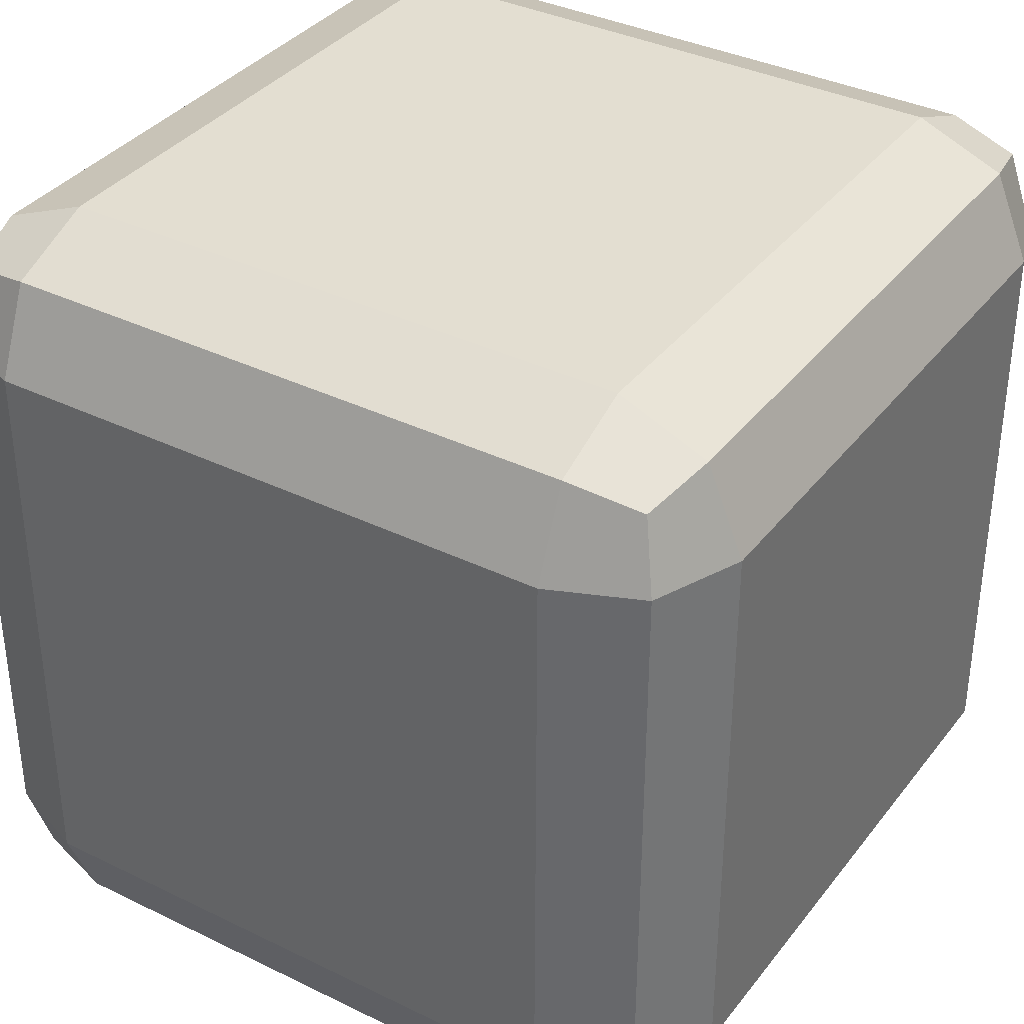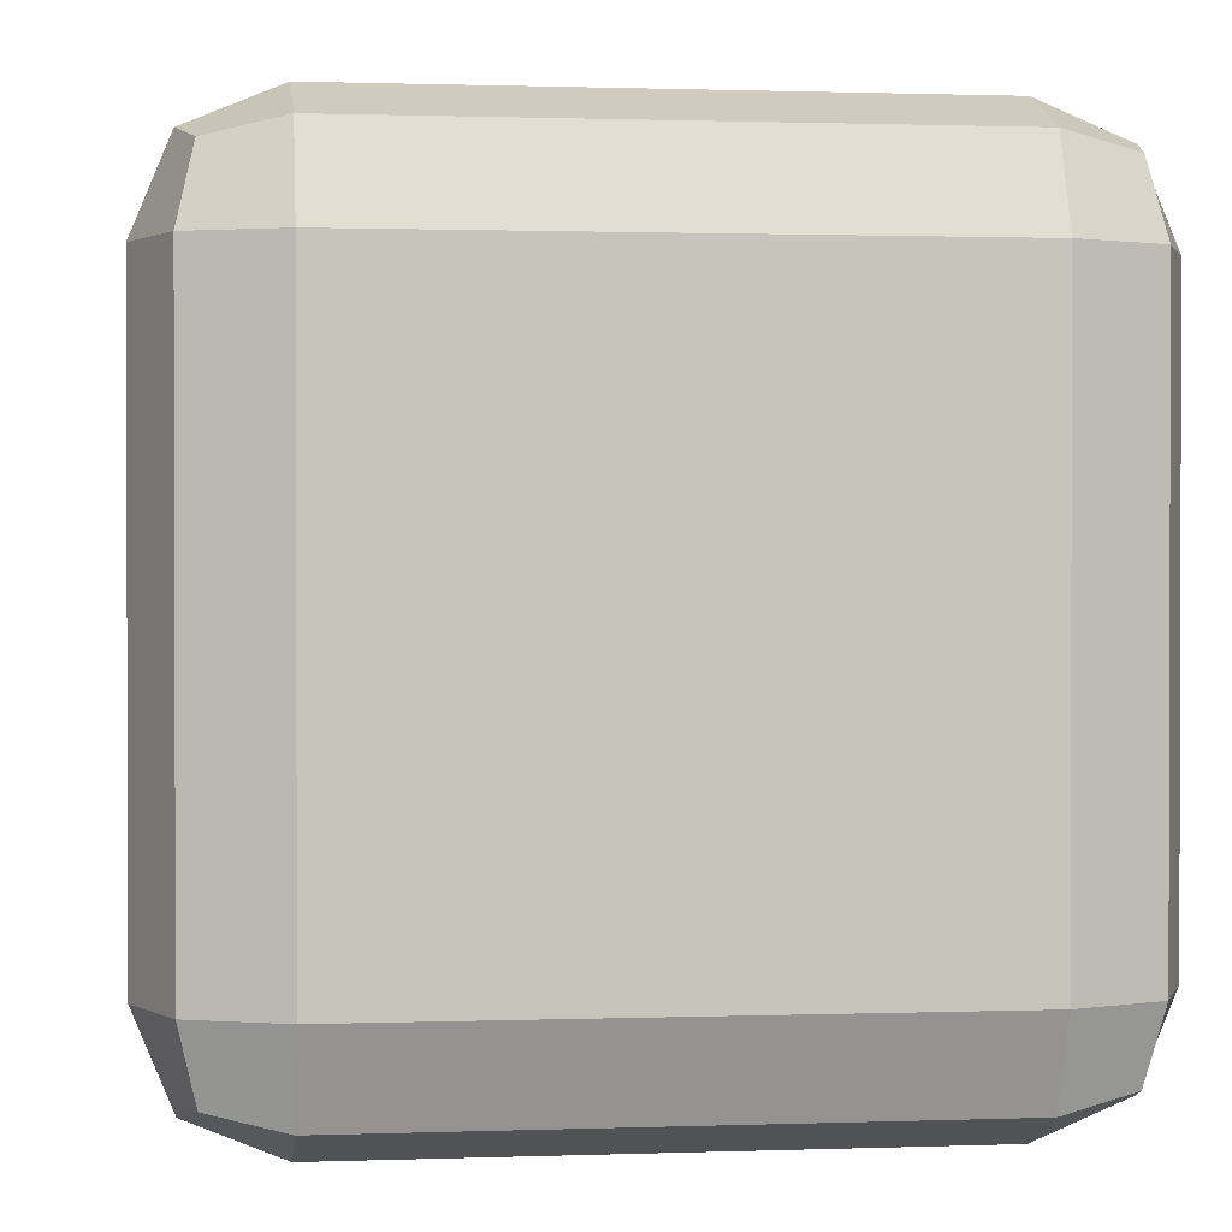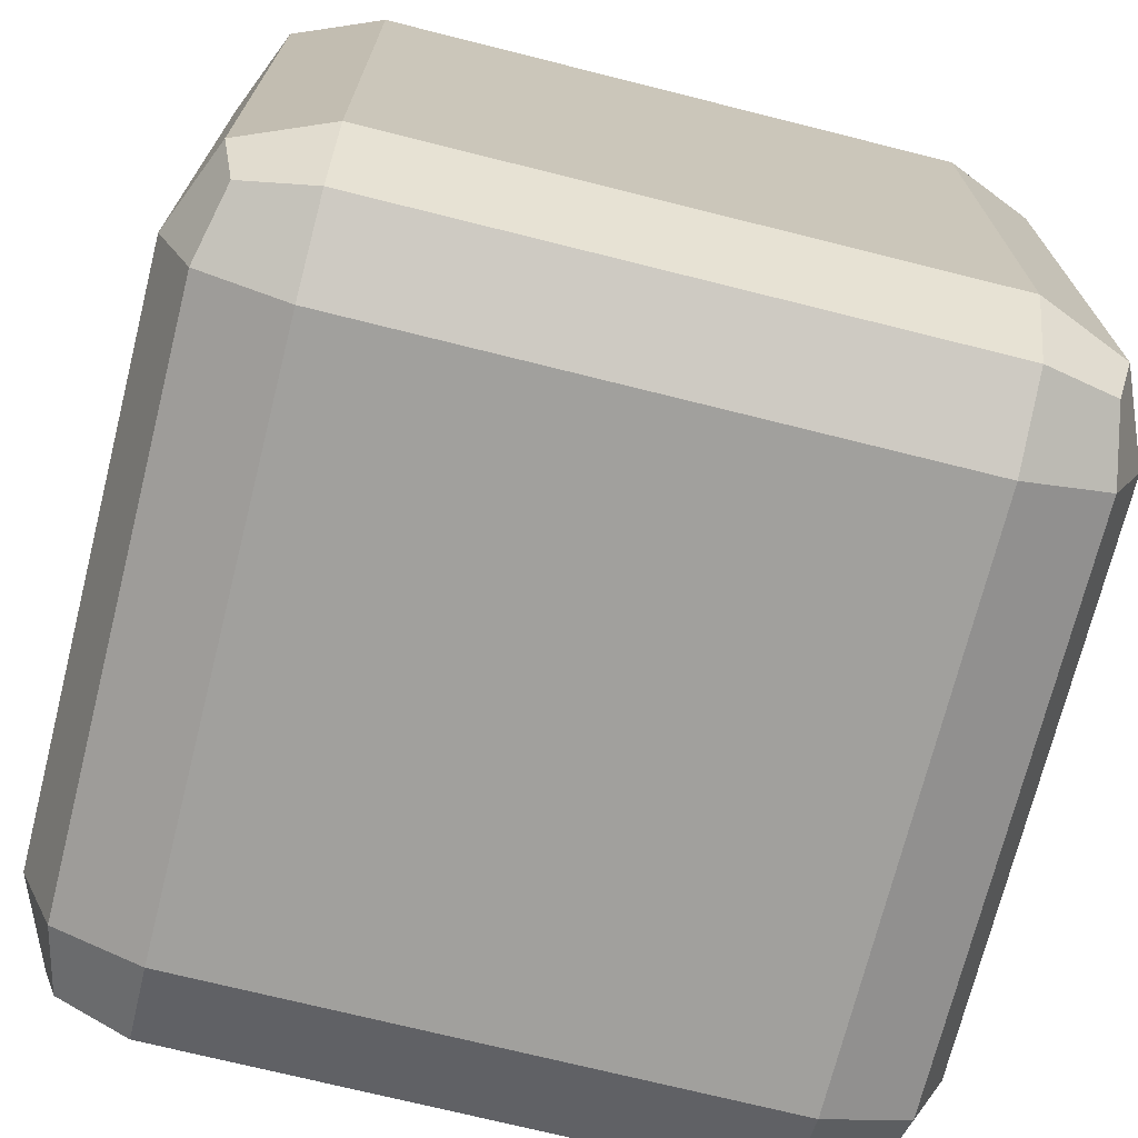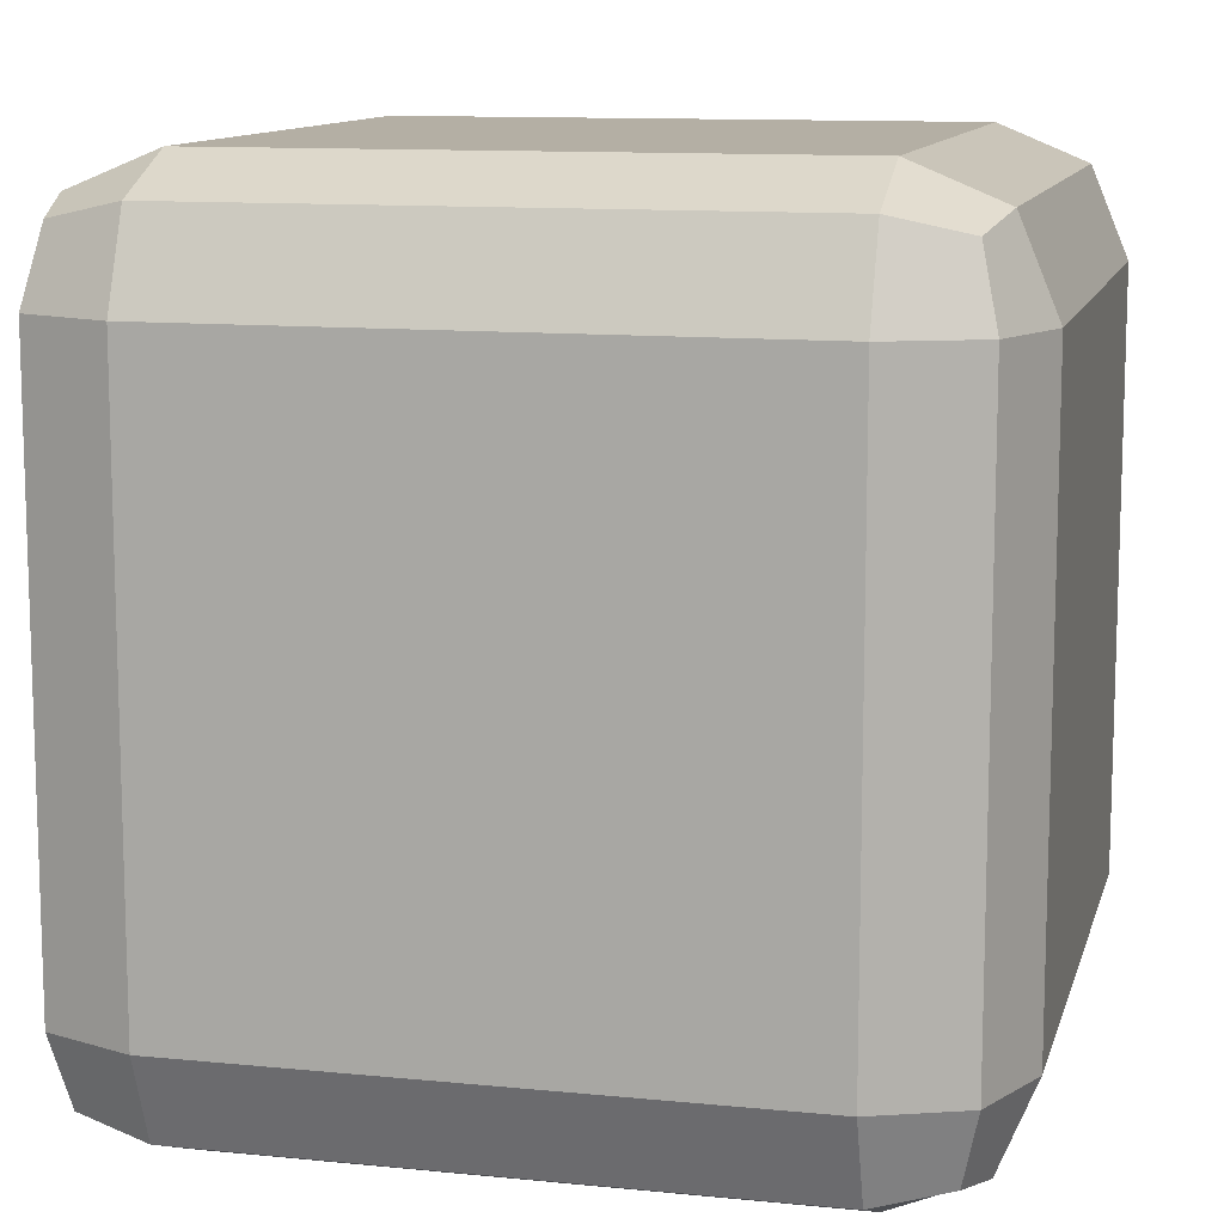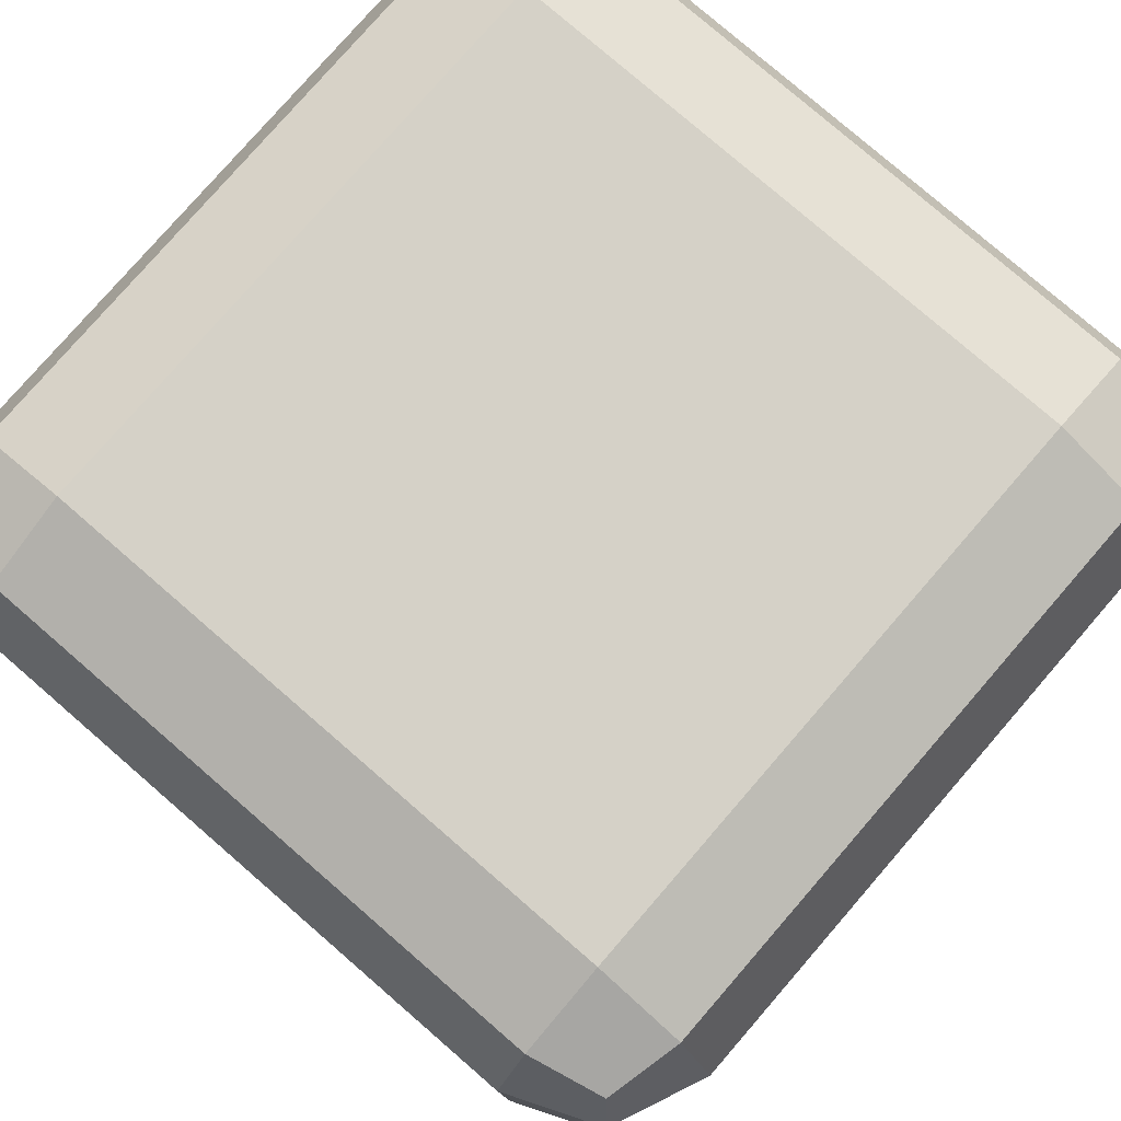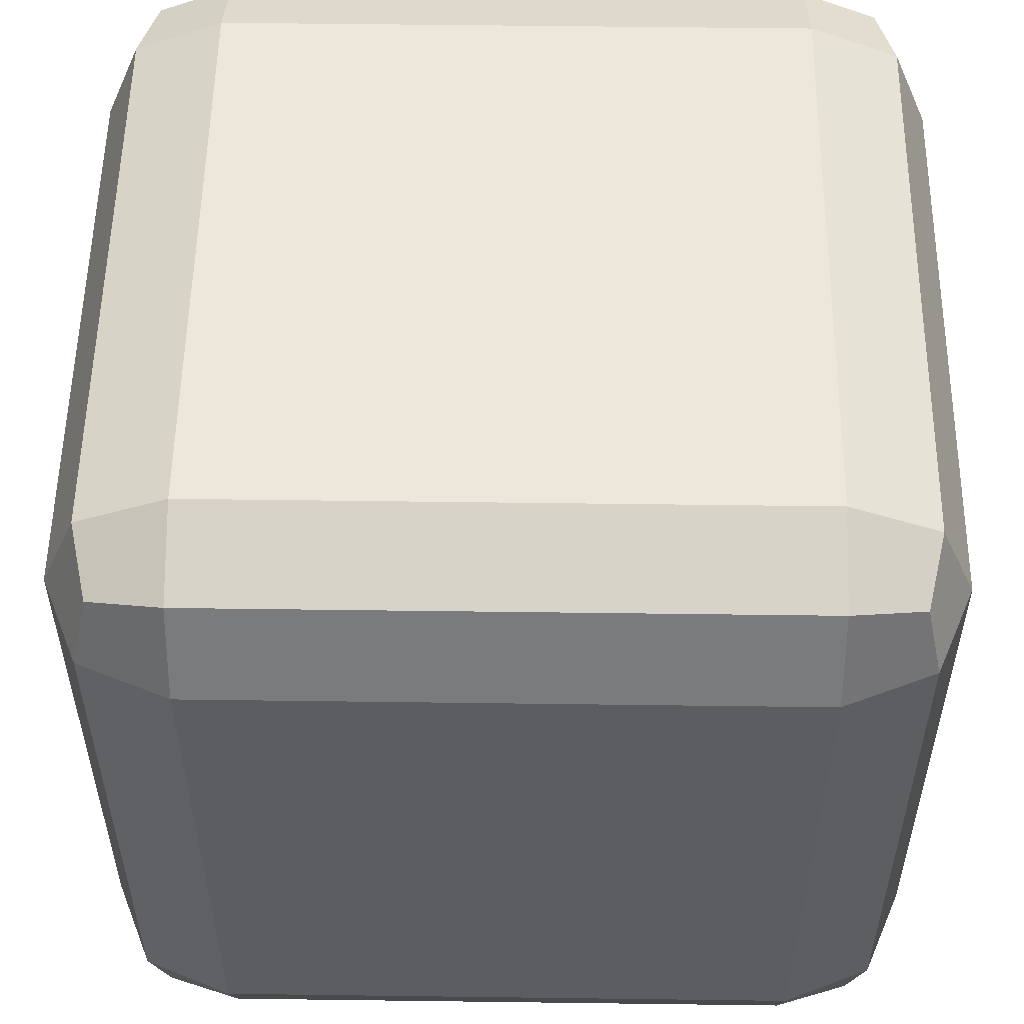
<metadata>
{"format":"obj","ext":"obj","renderer":"f3d","projection":"perspective","resolution":1024,"background":"white","views":[{"elev":36.1,"azim":-147.4,"up":"+Y"},{"elev":1.0,"azim":172.4,"up":"+Z"},{"elev":-71.6,"azim":-14.1,"up":"+Y"},{"elev":11.3,"azim":13.8,"up":"+Z"},{"elev":78.7,"azim":40.9,"up":"+Y"},{"elev":54.1,"azim":90.8,"up":"+Z"}]}
</metadata>
<code>
g dice_col
v -0.35 -0.5 0.35
v -0.35 -0.5 -0.35
v -0.4561 -0.4561 -0.35
v -0.4561 -0.4561 0.35
v -0.4561 -0.4561 0.35
v -0.4561 -0.4561 -0.35
v -0.5 -0.35 -0.35
v -0.5 -0.35 0.35
v -0.35 -0.35 0.5
v 0.35 -0.35 0.5
v 0.35 -0.4561 0.4561
v -0.35 -0.4561 0.4561
v -0.35 -0.4561 0.4561
v 0.35 -0.4561 0.4561
v 0.35 -0.5 0.35
v -0.35 -0.5 0.35
v -0.5 -0.35 0.35
v -0.5 0.35 0.35
v -0.4561 0.35 0.4561
v -0.4561 -0.35 0.4561
v -0.4561 -0.35 0.4561
v -0.4561 0.35 0.4561
v -0.35 0.35 0.5
v -0.35 -0.35 0.5
v 0.5 -0.35 0.35
v 0.5 -0.35 -0.35
v 0.4561 -0.4561 -0.35
v 0.4561 -0.4561 0.35
v 0.4561 -0.4561 0.35
v 0.4561 -0.4561 -0.35
v 0.35 -0.5 -0.35
v 0.35 -0.5 0.35
v 0.35 -0.35 0.5
v 0.35 0.35 0.5
v 0.4561 0.35 0.4561
v 0.4561 -0.35 0.4561
v 0.4561 -0.35 0.4561
v 0.4561 0.35 0.4561
v 0.5 0.35 0.35
v 0.5 -0.35 0.35
v -0.5 0.35 0.35
v -0.5 0.35 -0.35
v -0.4561 0.4561 -0.35
v -0.4561 0.4561 0.35
v -0.4561 0.4561 0.35
v -0.4561 0.4561 -0.35
v -0.35 0.5 -0.35
v -0.35 0.5 0.35
v -0.35 0.5 0.35
v 0.35 0.5 0.35
v 0.35 0.4561 0.4561
v -0.35 0.4561 0.4561
v -0.35 0.4561 0.4561
v 0.35 0.4561 0.4561
v 0.35 0.35 0.5
v -0.35 0.35 0.5
v 0.35 0.5 0.35
v 0.35 0.5 -0.35
v 0.4561 0.4561 -0.35
v 0.4561 0.4561 0.35
v 0.4561 0.4561 0.35
v 0.4561 0.4561 -0.35
v 0.5 0.35 -0.35
v 0.5 0.35 0.35
v -0.5 0.35 -0.35
v -0.5 -0.35 -0.35
v -0.4561 -0.35 -0.4561
v -0.4561 0.35 -0.4561
v -0.4561 0.35 -0.4561
v -0.4561 -0.35 -0.4561
v -0.35 -0.35 -0.5
v -0.35 0.35 -0.5
v -0.35 0.35 -0.5
v 0.35 0.35 -0.5
v 0.35 0.4561 -0.4561
v -0.35 0.4561 -0.4561
v -0.35 0.4561 -0.4561
v 0.35 0.4561 -0.4561
v 0.35 0.5 -0.35
v -0.35 0.5 -0.35
v 0.35 0.35 -0.5
v 0.35 -0.35 -0.5
v 0.4561 -0.35 -0.4561
v 0.4561 0.35 -0.4561
v 0.4561 0.35 -0.4561
v 0.4561 -0.35 -0.4561
v 0.5 -0.35 -0.35
v 0.5 0.35 -0.35
v -0.35 -0.5 -0.35
v 0.35 -0.5 -0.35
v 0.35 -0.4561 -0.4561
v -0.35 -0.4561 -0.4561
v -0.35 -0.4561 -0.4561
v 0.35 -0.4561 -0.4561
v 0.35 -0.35 -0.5
v -0.35 -0.35 -0.5
v -0.35 -0.35 0.5
v -0.35 0.35 0.5
v 0.35 0.35 0.5
v 0.35 -0.35 0.5
v -0.35 0.5 0.35
v -0.35 0.5 -0.35
v 0.35 0.5 -0.35
v 0.35 0.5 0.35
v -0.35 0.35 -0.5
v -0.35 -0.35 -0.5
v 0.35 -0.35 -0.5
v 0.35 0.35 -0.5
v -0.35 -0.5 -0.35
v -0.35 -0.5 0.35
v 0.35 -0.5 0.35
v 0.35 -0.5 -0.35
v 0.5 -0.35 0.35
v 0.5 0.35 0.35
v 0.5 0.35 -0.35
v 0.5 -0.35 -0.35
v -0.5 -0.35 -0.35
v -0.5 0.35 -0.35
v -0.5 0.35 0.35
v -0.5 -0.35 0.35
v -0.4561 -0.35 0.4561
v -0.4366 -0.4366 0.4366
v -0.4561 -0.4561 0.35
v -0.5 -0.35 0.35
v -0.4561 -0.4561 0.35
v -0.4366 -0.4366 0.4366
v -0.35 -0.4561 0.4561
v -0.35 -0.5 0.35
v -0.35 -0.4561 0.4561
v -0.4366 -0.4366 0.4366
v -0.4561 -0.35 0.4561
v -0.35 -0.35 0.5
v 0.35 -0.4561 0.4561
v 0.4366 -0.4366 0.4366
v 0.4561 -0.4561 0.35
v 0.35 -0.5 0.35
v 0.4561 -0.4561 0.35
v 0.4366 -0.4366 0.4366
v 0.4561 -0.35 0.4561
v 0.5 -0.35 0.35
v 0.4561 -0.35 0.4561
v 0.4366 -0.4366 0.4366
v 0.35 -0.4561 0.4561
v 0.35 -0.35 0.5
v -0.35 0.4561 0.4561
v -0.4366 0.4366 0.4366
v -0.4561 0.4561 0.35
v -0.35 0.5 0.35
v -0.4561 0.4561 0.35
v -0.4366 0.4366 0.4366
v -0.4561 0.35 0.4561
v -0.5 0.35 0.35
v -0.4561 0.35 0.4561
v -0.4366 0.4366 0.4366
v -0.35 0.4561 0.4561
v -0.35 0.35 0.5
v 0.4561 0.35 0.4561
v 0.4366 0.4366 0.4366
v 0.4561 0.4561 0.35
v 0.5 0.35 0.35
v 0.4561 0.4561 0.35
v 0.4366 0.4366 0.4366
v 0.35 0.4561 0.4561
v 0.35 0.5 0.35
v 0.35 0.4561 0.4561
v 0.4366 0.4366 0.4366
v 0.4561 0.35 0.4561
v 0.35 0.35 0.5
v -0.35 0.4561 -0.4561
v -0.4366 0.4366 -0.4366
v -0.4561 0.35 -0.4561
v -0.35 0.35 -0.5
v -0.4561 0.35 -0.4561
v -0.4366 0.4366 -0.4366
v -0.4561 0.4561 -0.35
v -0.5 0.35 -0.35
v -0.4561 0.4561 -0.35
v -0.4366 0.4366 -0.4366
v -0.35 0.4561 -0.4561
v -0.35 0.5 -0.35
v 0.4561 0.4561 -0.35
v 0.4366 0.4366 -0.4366
v 0.4561 0.35 -0.4561
v 0.5 0.35 -0.35
v 0.4561 0.35 -0.4561
v 0.4366 0.4366 -0.4366
v 0.35 0.4561 -0.4561
v 0.35 0.35 -0.5
v 0.35 0.4561 -0.4561
v 0.4366 0.4366 -0.4366
v 0.4561 0.4561 -0.35
v 0.35 0.5 -0.35
v -0.35 -0.4561 -0.4561
v -0.4366 -0.4366 -0.4366
v -0.4561 -0.4561 -0.35
v -0.35 -0.5 -0.35
v -0.4561 -0.4561 -0.35
v -0.4366 -0.4366 -0.4366
v -0.4561 -0.35 -0.4561
v -0.5 -0.35 -0.35
v -0.4561 -0.35 -0.4561
v -0.4366 -0.4366 -0.4366
v -0.35 -0.4561 -0.4561
v -0.35 -0.35 -0.5
v 0.4561 -0.35 -0.4561
v 0.4366 -0.4366 -0.4366
v 0.4561 -0.4561 -0.35
v 0.5 -0.35 -0.35
v 0.4561 -0.4561 -0.35
v 0.4366 -0.4366 -0.4366
v 0.35 -0.4561 -0.4561
v 0.35 -0.5 -0.35
v 0.35 -0.4561 -0.4561
v 0.4366 -0.4366 -0.4366
v 0.4561 -0.35 -0.4561
v 0.35 -0.35 -0.5
g dice_col_0
f 3 2 1
f 4 3 1
f 7 6 5
f 8 7 5
f 11 10 9
f 12 11 9
f 15 14 13
f 16 15 13
f 19 18 17
f 20 19 17
f 23 22 21
f 24 23 21
f 27 26 25
f 28 27 25
f 31 30 29
f 32 31 29
f 35 34 33
f 36 35 33
f 39 38 37
f 40 39 37
f 43 42 41
f 44 43 41
f 47 46 45
f 48 47 45
f 51 50 49
f 52 51 49
f 55 54 53
f 56 55 53
f 59 58 57
f 60 59 57
f 63 62 61
f 64 63 61
f 67 66 65
f 68 67 65
f 71 70 69
f 72 71 69
f 75 74 73
f 76 75 73
f 79 78 77
f 80 79 77
f 83 82 81
f 84 83 81
f 87 86 85
f 88 87 85
f 91 90 89
f 92 91 89
f 95 94 93
f 96 95 93
f 99 98 97
f 100 99 97
f 103 102 101
f 104 103 101
f 107 106 105
f 108 107 105
f 111 110 109
f 112 111 109
f 115 114 113
f 116 115 113
f 119 118 117
f 120 119 117
f 123 122 121
f 124 123 121
f 127 126 125
f 128 127 125
f 131 130 129
f 132 131 129
f 135 134 133
f 136 135 133
f 139 138 137
f 140 139 137
f 143 142 141
f 144 143 141
f 147 146 145
f 148 147 145
f 151 150 149
f 152 151 149
f 155 154 153
f 156 155 153
f 159 158 157
f 160 159 157
f 163 162 161
f 164 163 161
f 167 166 165
f 168 167 165
f 171 170 169
f 172 171 169
f 175 174 173
f 176 175 173
f 179 178 177
f 180 179 177
f 183 182 181
f 184 183 181
f 187 186 185
f 188 187 185
f 191 190 189
f 192 191 189
f 195 194 193
f 196 195 193
f 199 198 197
f 200 199 197
f 203 202 201
f 204 203 201
f 207 206 205
f 208 207 205
f 211 210 209
f 212 211 209
f 215 214 213
f 216 215 213

</code>
